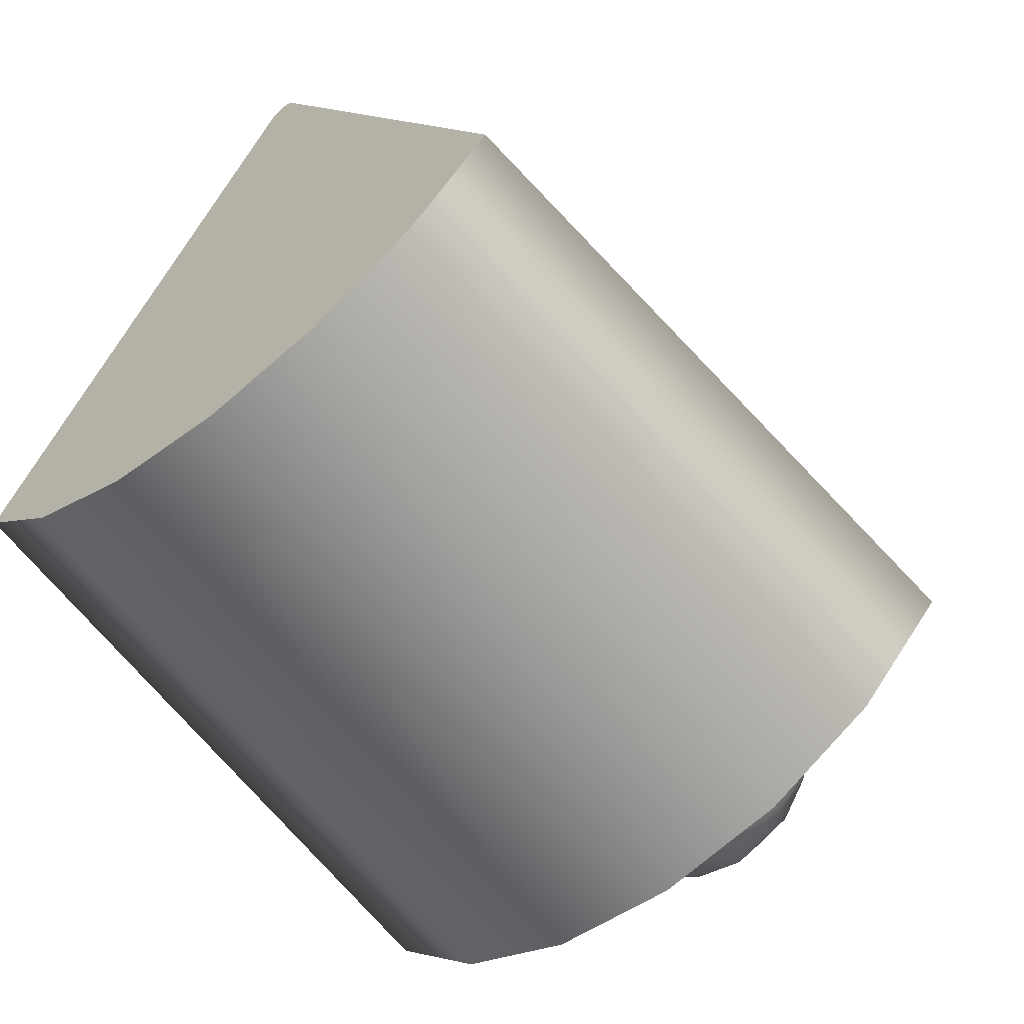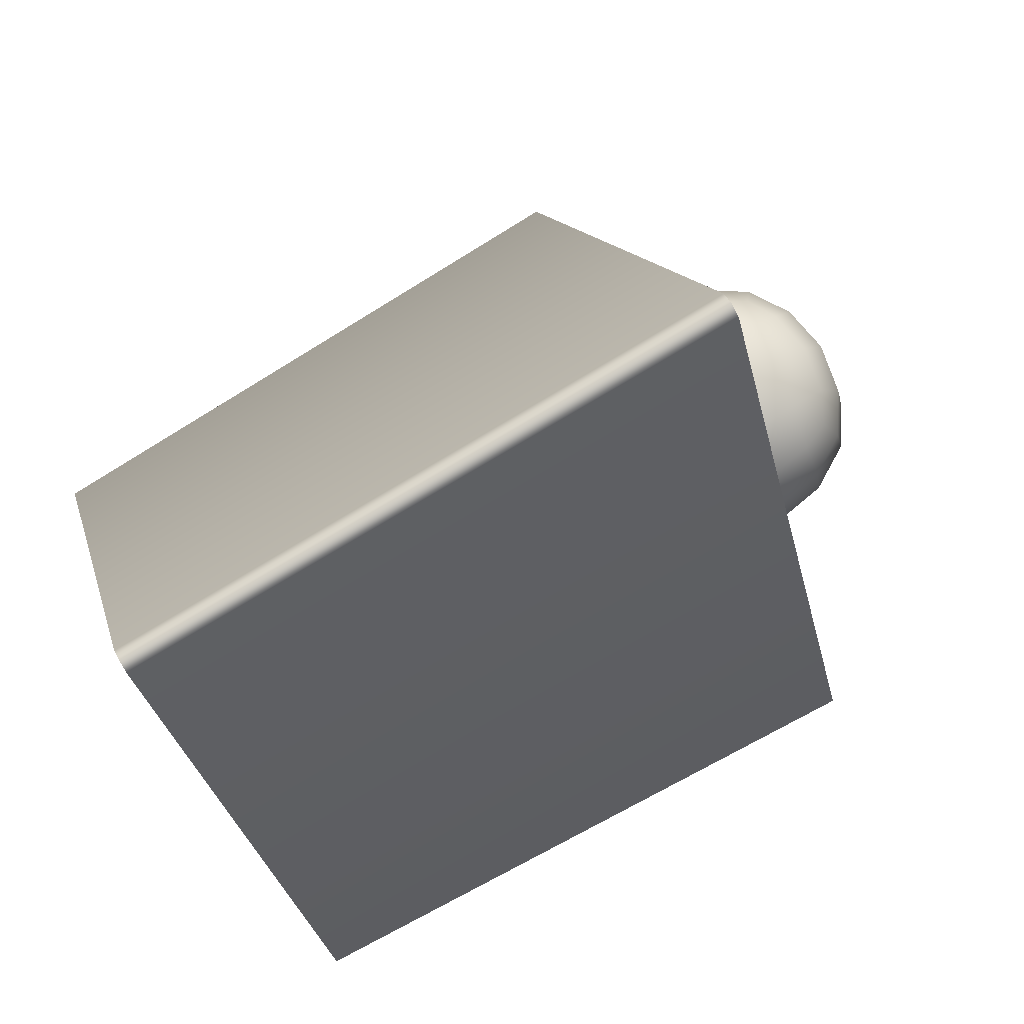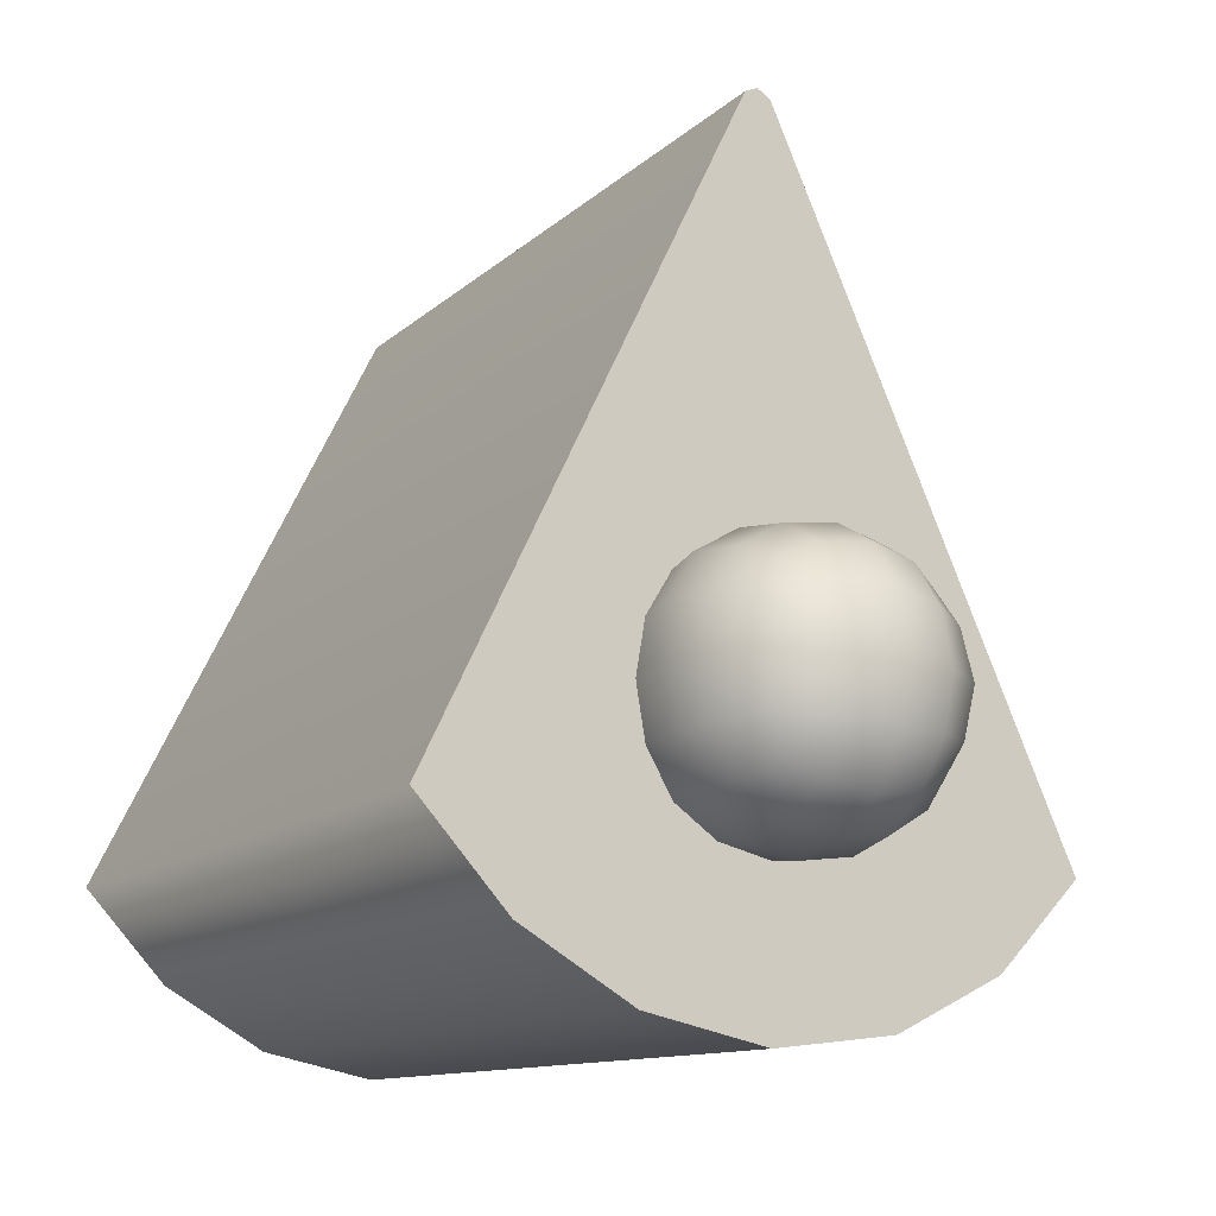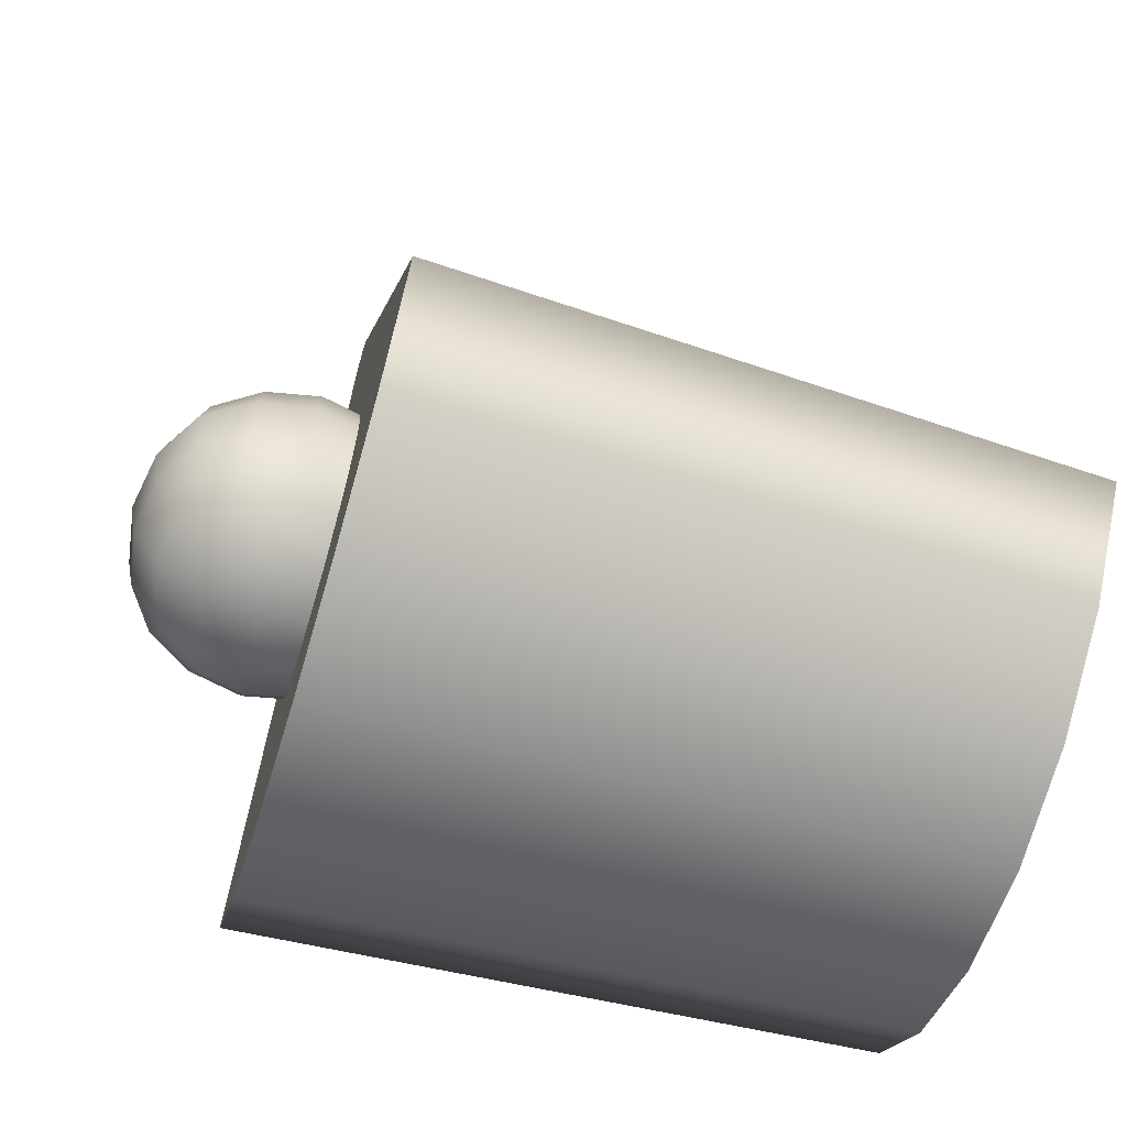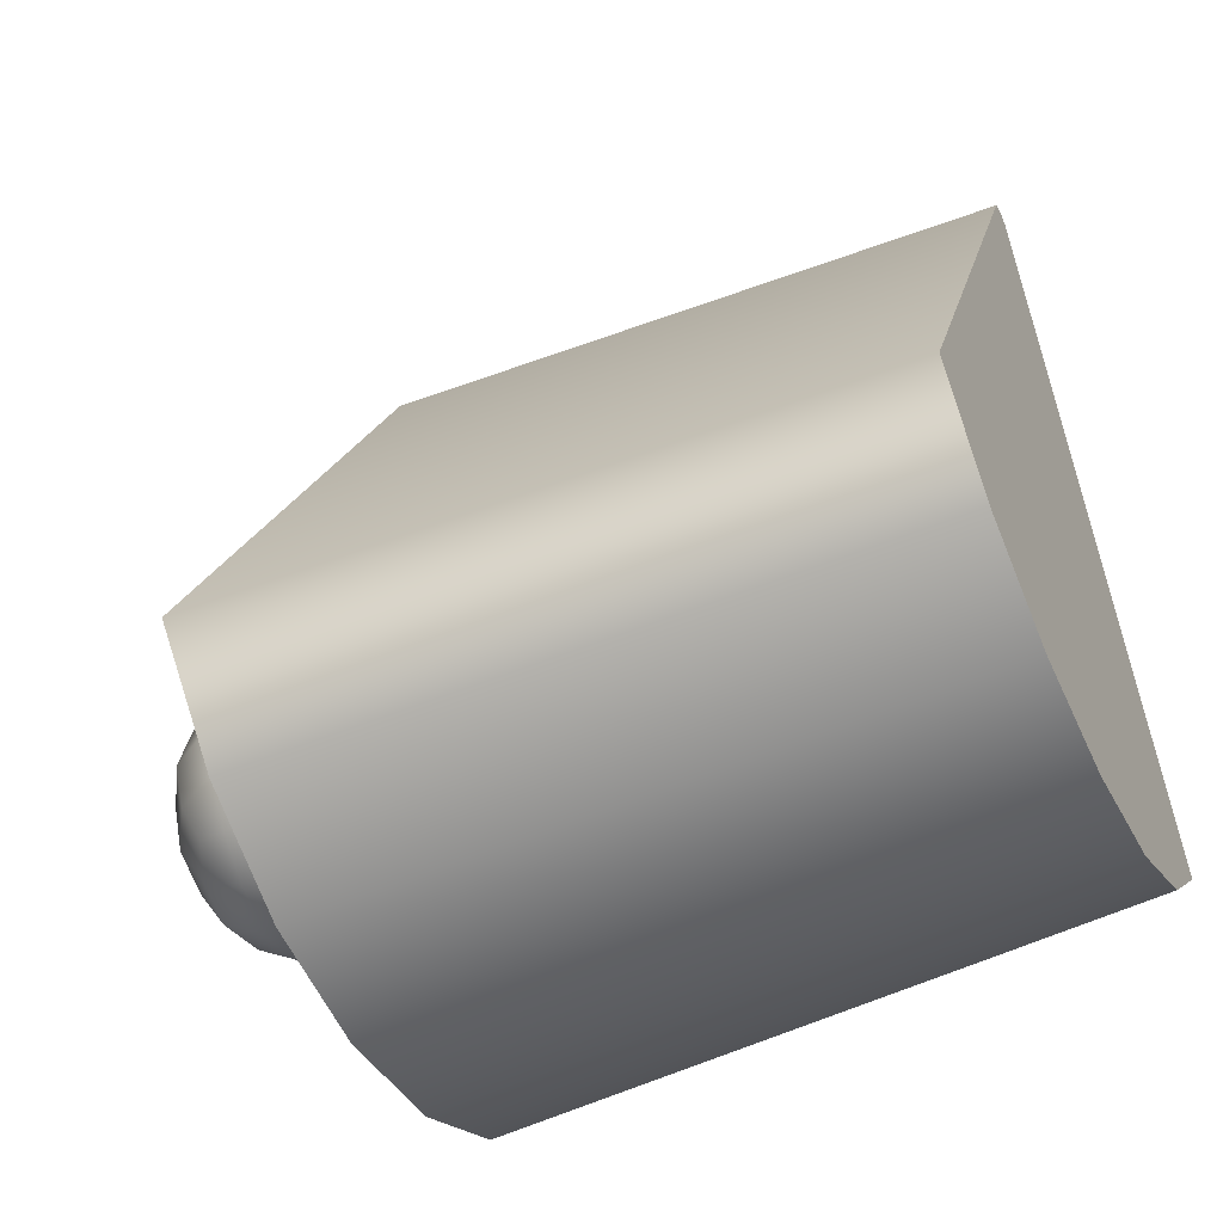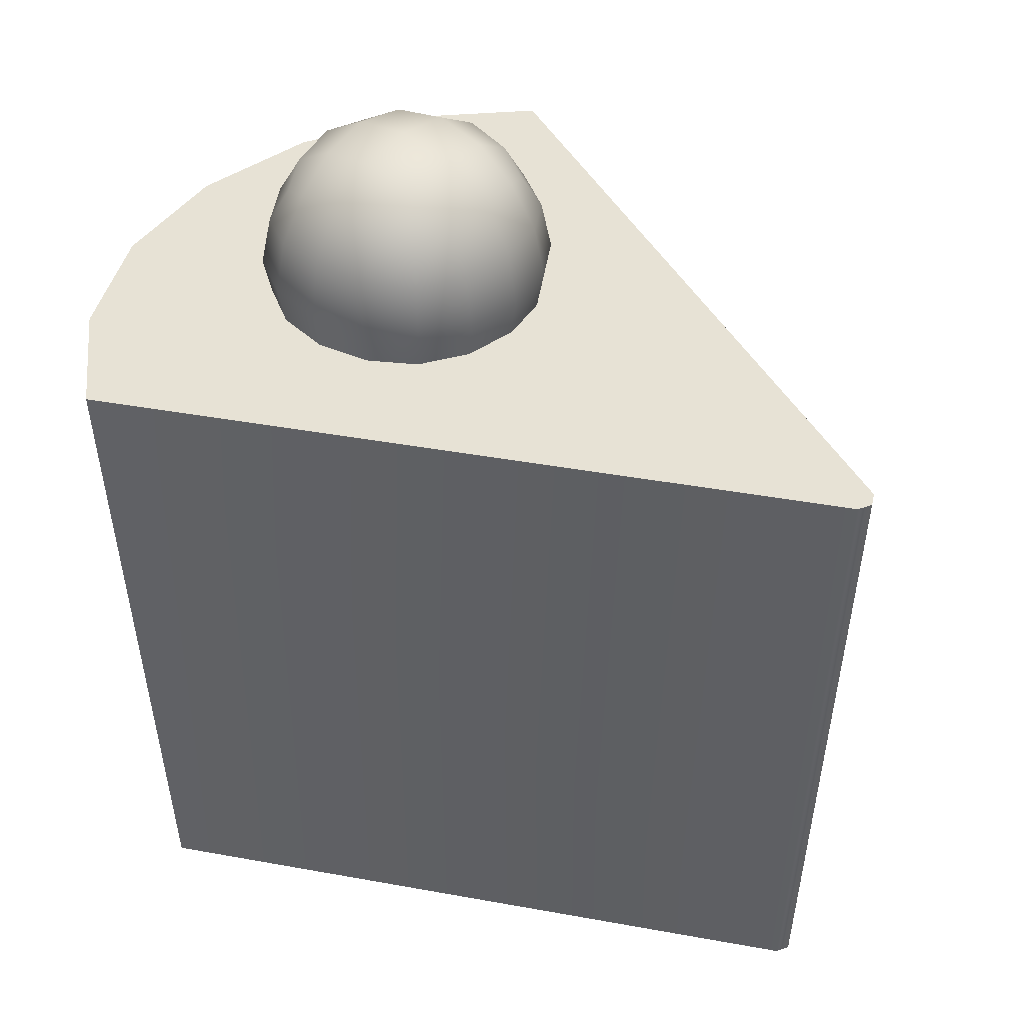
<metadata>
{"format":"obj","ext":"obj","renderer":"f3d","projection":"perspective","resolution":1024,"background":"white","views":[{"elev":-60.4,"azim":39.8,"up":"+Z"},{"elev":79.8,"azim":59.8,"up":"+Z"},{"elev":-15.9,"azim":145.5,"up":"+Z"},{"elev":-65.6,"azim":-106.6,"up":"+Z"},{"elev":-48.6,"azim":-65.2,"up":"+Z"},{"elev":40.1,"azim":-50.9,"up":"+Y"}]}
</metadata>
<code>
g meger3d_Char_sundries_C1_7
v 0.2936 -0.343 -0.2133
v 0.322 0.2638 -0.2339
v 0.2339 0.2638 -0.322
v 0.2133 -0.343 -0.2936
v 0.123 0.2638 -0.3785
v 0.1122 -0.343 -0.3452
v 0 0.2638 -0.398
v 0 -0.343 -0.3629
v -0.123 0.2638 -0.3785
v -0.1122 -0.343 -0.3452
v -0.2339 0.2638 -0.322
v -0.2133 -0.343 -0.2936
v -0.322 0.2638 -0.2339
v -0.2936 -0.343 -0.2133
v -0.322 0.2638 -0.2339
v -0.01296 0.2638 0.3915
v -0.01182 -0.343 0.357
v -0.2936 -0.343 -0.2133
v -0.01182 -0.343 0.357
v -0.01296 0.2638 0.3915
v 0 0.2638 0.398
v 0 -0.343 0.3629
v 0.01296 0.2638 0.3915
v 0.01182 -0.343 0.357
v 0.01296 0.2638 0.3915
v 0.322 0.2638 -0.2339
v 0.2936 -0.343 -0.2133
v 0.01182 -0.343 0.357
v 0.2133 -0.343 -0.2936
v 0 -0.343 3.815e-08
v 0.2936 -0.343 -0.2133
v 0.1122 -0.343 -0.3452
v 0 -0.343 -0.3629
v -0.1122 -0.343 -0.3452
v -0.2133 -0.343 -0.2936
v -0.2936 -0.343 -0.2133
v -0.01182 -0.343 0.357
v 0 -0.343 0.3629
v 0.01182 -0.343 0.357
v 0.322 0.2638 -0.2339
v 0 0.2638 3.815e-08
v 0.2339 0.2638 -0.322
v 0.123 0.2638 -0.3785
v 0 0.2638 -0.398
v -0.123 0.2638 -0.3785
v -0.2339 0.2638 -0.322
v -0.322 0.2638 -0.2339
v -0.01296 0.2638 0.3915
v 0 0.2638 0.398
v 0.01296 0.2638 0.3915
v -0.05036 0.2502 -0.01177
v -0.05402 0.2994 -0.003393
v -0.001148 0.2994 0.005506
v -0.001148 0.2465 -0.003393
v -0.09145 0.2539 -0.03664
v -0.09813 0.2994 -0.02996
v 0.05173 0.2994 -0.003393
v 0.04806 0.2502 -0.01177
v 0.09583 0.2994 -0.02996
v 0.08916 0.2539 -0.03664
v 0.04806 0.3486 -0.01177
v -0.001148 0.3523 -0.003393
v 0.08916 0.3449 -0.03664
v 0.07563 0.3762 -0.05016
v 0.0444 0.3897 -0.03664
v -0.001148 0.3964 -0.02996
v -0.05036 0.3486 -0.01177
v -0.09145 0.3449 -0.03664
v -0.04669 0.3897 -0.03664
v -0.07793 0.3762 -0.05016
v -0.05036 0.4146 -0.07773
v -0.09145 0.3897 -0.0814
v -0.001148 0.4229 -0.07407
v -0.001148 0.4318 -0.1269
v -0.05402 0.4229 -0.1269
v -0.09813 0.3964 -0.1269
v 0.04806 0.4146 -0.07773
v 0.08916 0.3897 -0.0814
v 0.09583 0.3964 -0.1269
v 0.05173 0.4229 -0.1269
v 0.114 0.3486 -0.07773
v 0.1224 0.3523 -0.1269
v 0.1224 0.2994 -0.07407
v 0.114 0.2502 -0.07773
v 0.1313 0.2994 -0.1269
v 0.1224 0.2465 -0.1269
v -0.1247 0.3523 -0.1269
v -0.1163 0.3486 -0.07773
v -0.1336 0.2994 -0.1269
v -0.1247 0.2994 -0.07407
v -0.1247 0.2465 -0.1269
v -0.1163 0.2502 -0.07773
v -0.001148 0.4318 -0.1269
v -0.001148 0.4229 -0.1798
v 0.04806 0.4146 -0.1762
v 0.05173 0.4229 -0.1269
v 0.08916 0.3897 -0.1725
v 0.09583 0.3964 -0.1269
v 0.07563 0.3762 -0.2037
v 0.0444 0.3897 -0.2172
v -0.001148 0.3964 -0.2239
v -0.05402 0.4229 -0.1269
v -0.05036 0.4146 -0.1762
v -0.09813 0.3964 -0.1269
v -0.09145 0.3897 -0.1725
v -0.04669 0.3897 -0.2172
v -0.07793 0.3762 -0.2037
v -0.05036 0.3486 -0.2421
v -0.09145 0.3449 -0.2172
v -0.001148 0.3523 -0.2505
v -0.001148 0.2994 -0.2594
v -0.05402 0.2994 -0.2505
v -0.09813 0.2994 -0.2239
v 0.04806 0.3486 -0.2421
v 0.08916 0.3449 -0.2172
v 0.09583 0.2994 -0.2239
v 0.05173 0.2994 -0.2505
v 0.04806 0.2502 -0.2421
v -0.001148 0.2465 -0.2505
v 0.08916 0.2539 -0.2172
v -0.05036 0.2502 -0.2421
v -0.09145 0.2539 -0.2172
v 0.114 0.2502 -0.1762
v 0.1224 0.2994 -0.1798
v 0.1224 0.2465 -0.1269
v 0.1313 0.2994 -0.1269
v 0.114 0.3486 -0.1762
v 0.1224 0.3523 -0.1269
v -0.1247 0.2994 -0.1798
v -0.1163 0.2502 -0.1762
v -0.1336 0.2994 -0.1269
v -0.1247 0.2465 -0.1269
v -0.1163 0.3486 -0.1762
v -0.1247 0.3523 -0.1269
g meger3d_Char_sundries_C1_7_0
f 3 2 1
f 4 3 1
f 5 3 4
f 6 5 4
f 7 5 6
f 8 7 6
f 9 7 8
f 10 9 8
f 11 9 10
f 12 11 10
f 13 11 12
f 14 13 12
f 17 16 15
f 18 17 15
f 21 20 19
f 22 21 19
f 23 21 22
f 24 23 22
f 27 26 25
f 28 27 25
f 31 30 29
f 29 30 32
f 32 30 33
f 33 30 34
f 34 30 35
f 35 30 36
f 36 30 37
f 37 30 38
f 38 30 39
f 39 30 31
f 42 41 40
f 43 41 42
f 44 41 43
f 45 41 44
f 46 41 45
f 47 41 46
f 47 48 41
f 49 41 48
f 50 41 49
f 50 40 41
f 53 52 51
f 54 53 51
f 51 52 55
f 52 56 55
f 57 53 54
f 58 57 54
f 59 57 58
f 60 59 58
f 57 61 53
f 61 62 53
f 53 62 52
f 63 61 57
f 59 63 57
f 63 64 61
f 64 65 61
f 61 65 62
f 65 66 62
f 52 67 56
f 62 67 52
f 62 66 67
f 67 68 56
f 66 69 67
f 67 69 68
f 69 70 68
f 69 71 70
f 71 72 70
f 73 71 69
f 66 73 69
f 73 74 71
f 74 75 71
f 71 75 72
f 75 76 72
f 77 73 66
f 65 77 66
f 78 77 65
f 64 78 65
f 78 64 63
f 78 79 77
f 79 80 77
f 80 74 73
f 77 80 73
f 79 78 81
f 82 79 81
f 82 81 83
f 83 81 59
f 83 59 60
f 84 83 60
f 85 83 84
f 85 82 83
f 86 85 84
f 81 63 59
f 81 78 63
f 72 76 87
f 88 72 87
f 88 87 89
f 90 88 89
f 90 89 91
f 92 90 91
f 56 90 92
f 55 56 92
f 68 88 90
f 56 68 90
f 70 72 88
f 68 70 88
f 95 94 93
f 96 95 93
f 97 95 96
f 98 97 96
f 97 99 95
f 99 100 95
f 95 100 94
f 100 101 94
f 93 94 102
f 94 103 102
f 94 101 103
f 102 103 104
f 103 105 104
f 101 106 103
f 103 106 105
f 106 107 105
f 106 108 107
f 108 109 107
f 105 107 109
f 110 108 106
f 101 110 106
f 110 111 108
f 111 112 108
f 108 112 109
f 112 113 109
f 114 110 101
f 100 114 101
f 115 114 100
f 99 115 100
f 115 116 114
f 116 117 114
f 117 111 110
f 114 117 110
f 117 118 111
f 118 119 111
f 111 119 112
f 120 118 117
f 116 120 117
f 112 121 113
f 119 121 112
f 121 122 113
f 120 116 123
f 116 124 123
f 116 115 124
f 123 124 125
f 124 126 125
f 124 127 126
f 115 127 124
f 115 99 127
f 127 128 126
f 99 97 127
f 127 97 128
f 97 98 128
f 129 113 122
f 130 129 122
f 131 129 130
f 132 131 130
f 129 133 113
f 133 109 113
f 134 133 129
f 131 134 129
f 134 104 133
f 104 105 133
f 133 105 109

</code>
